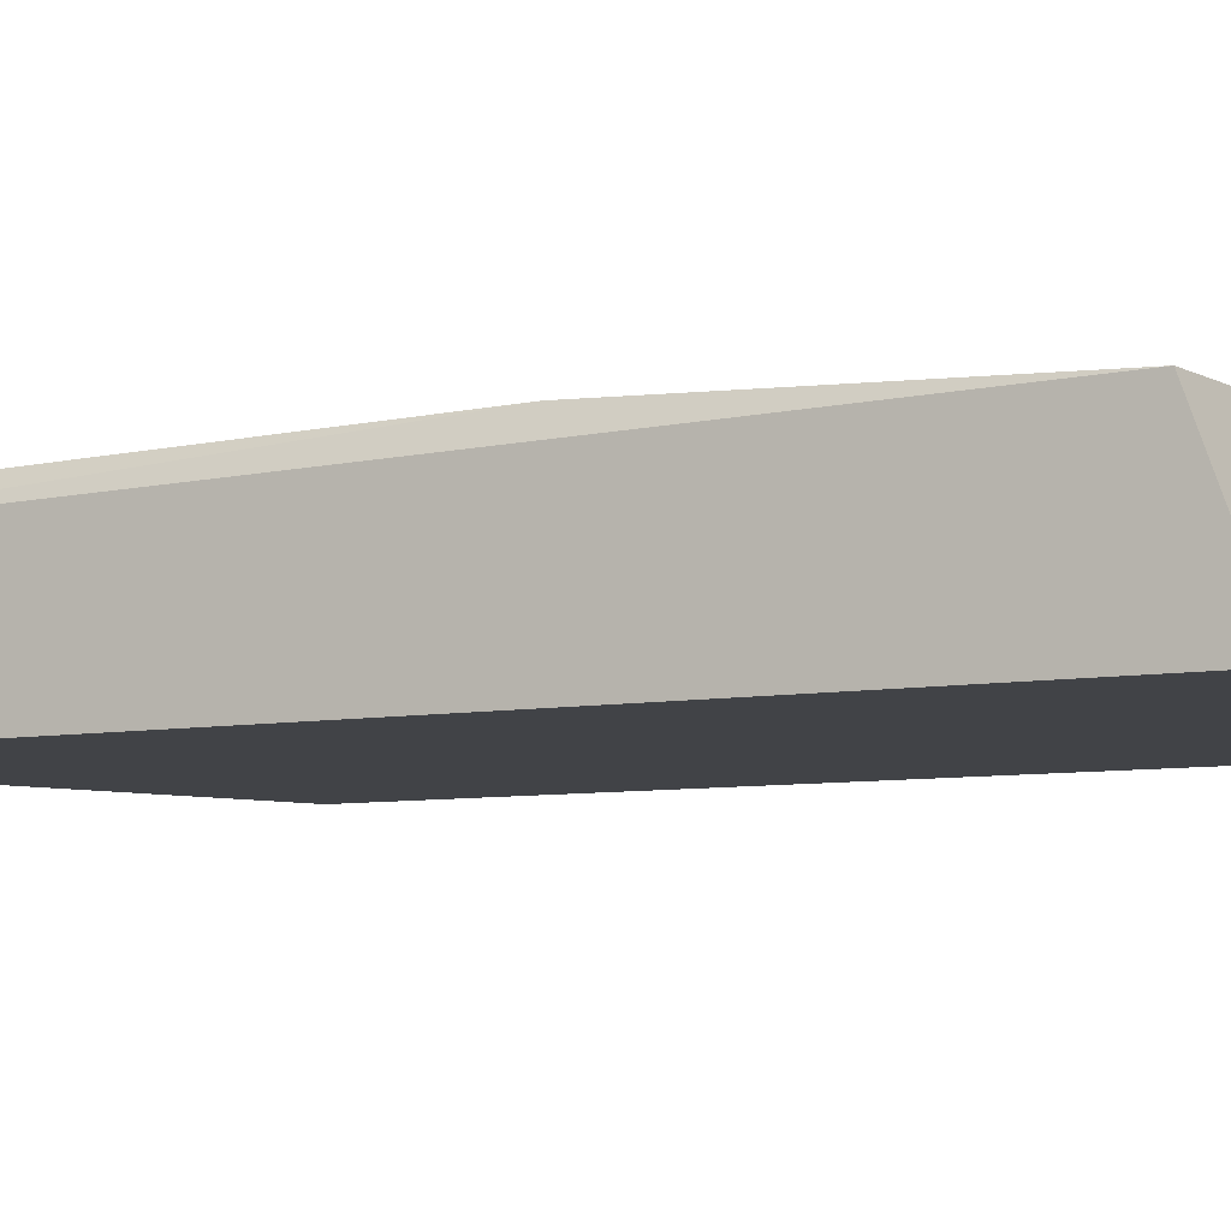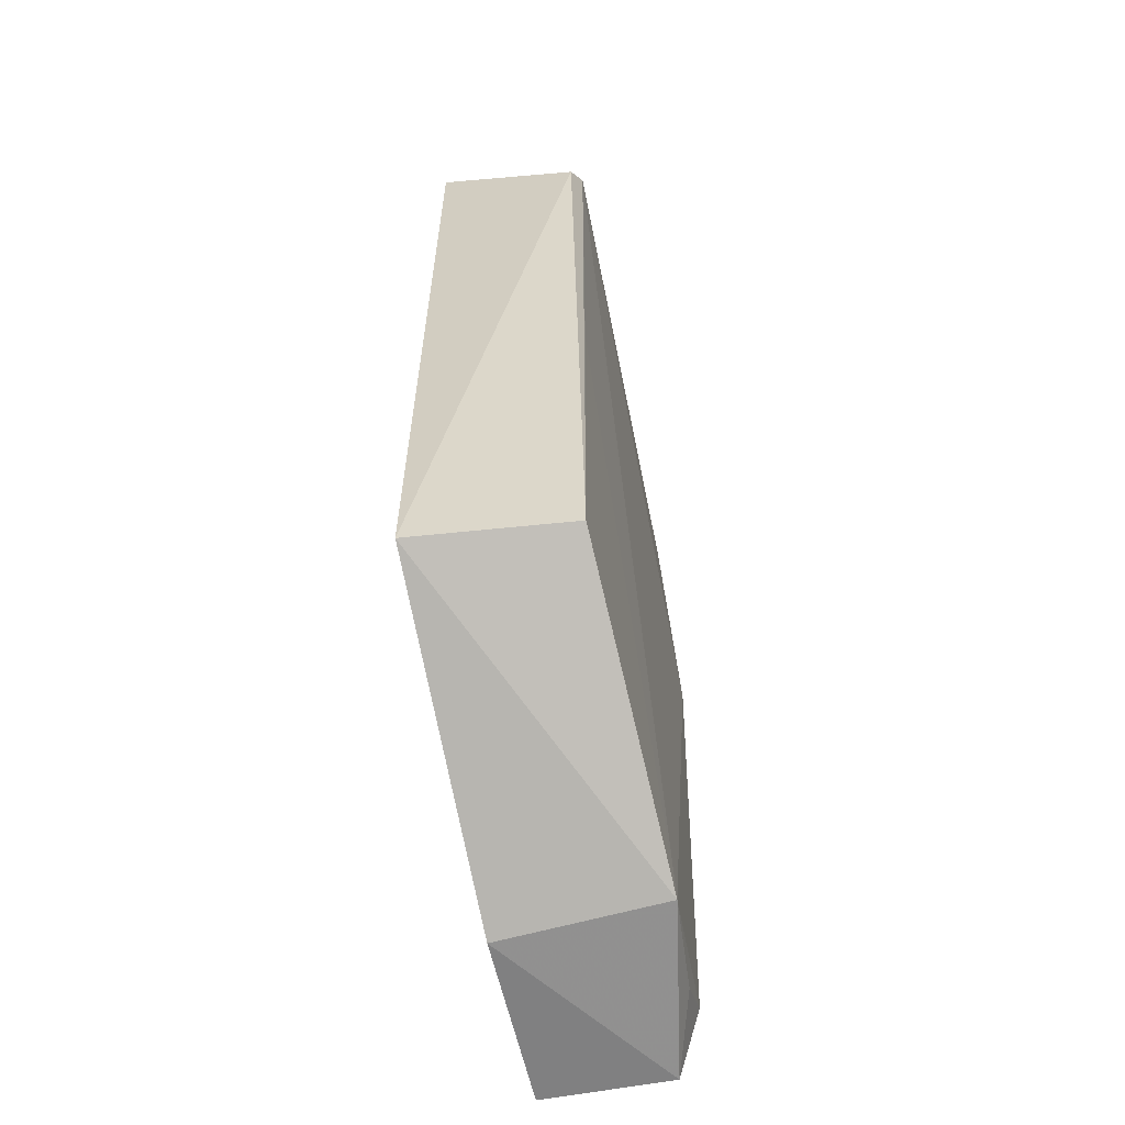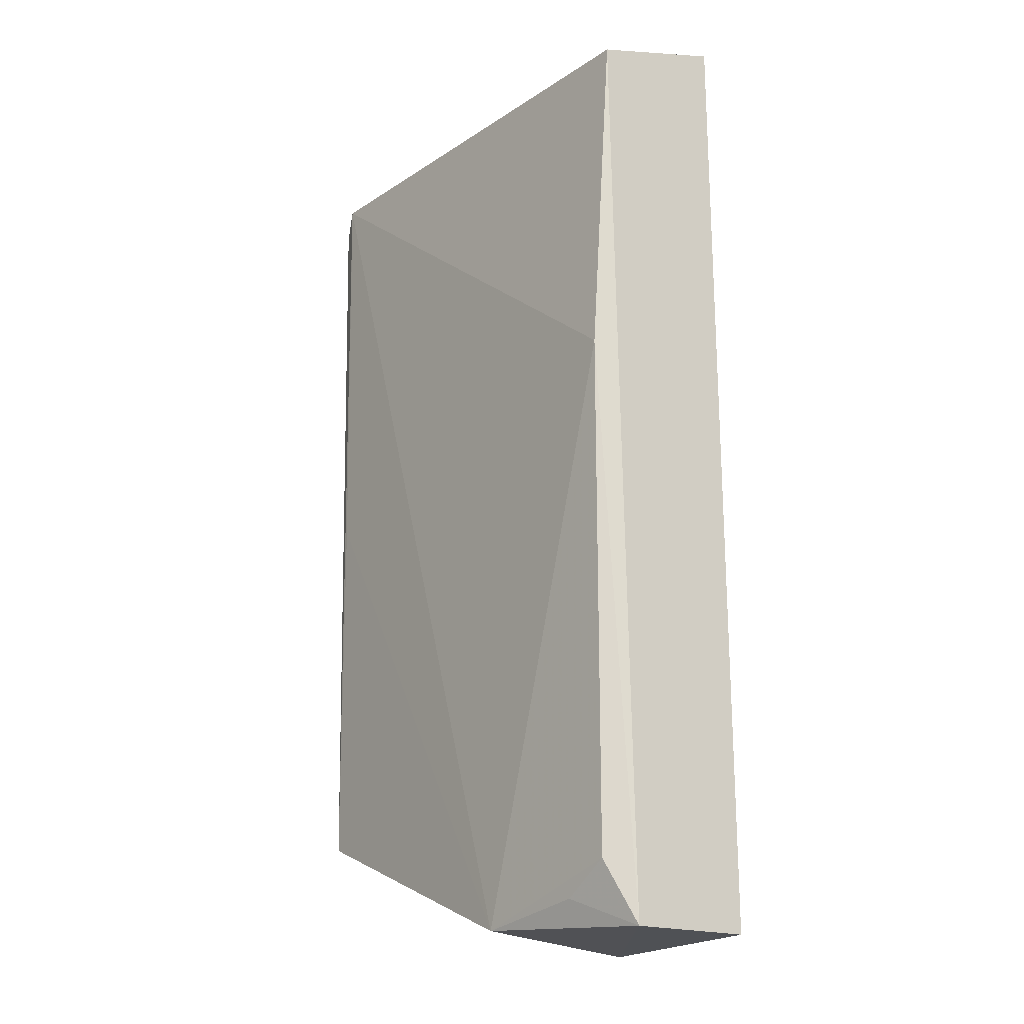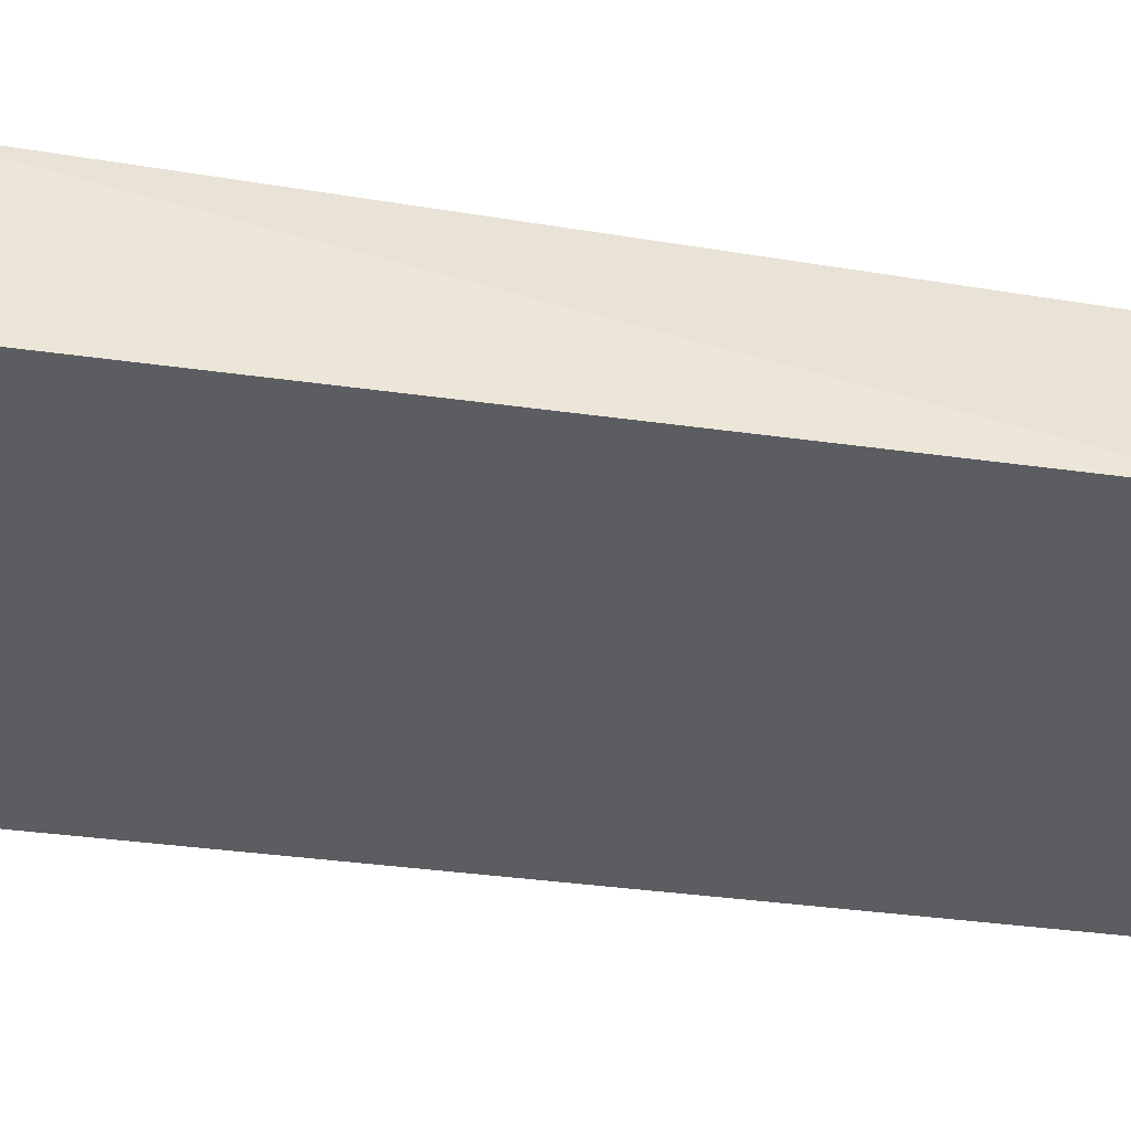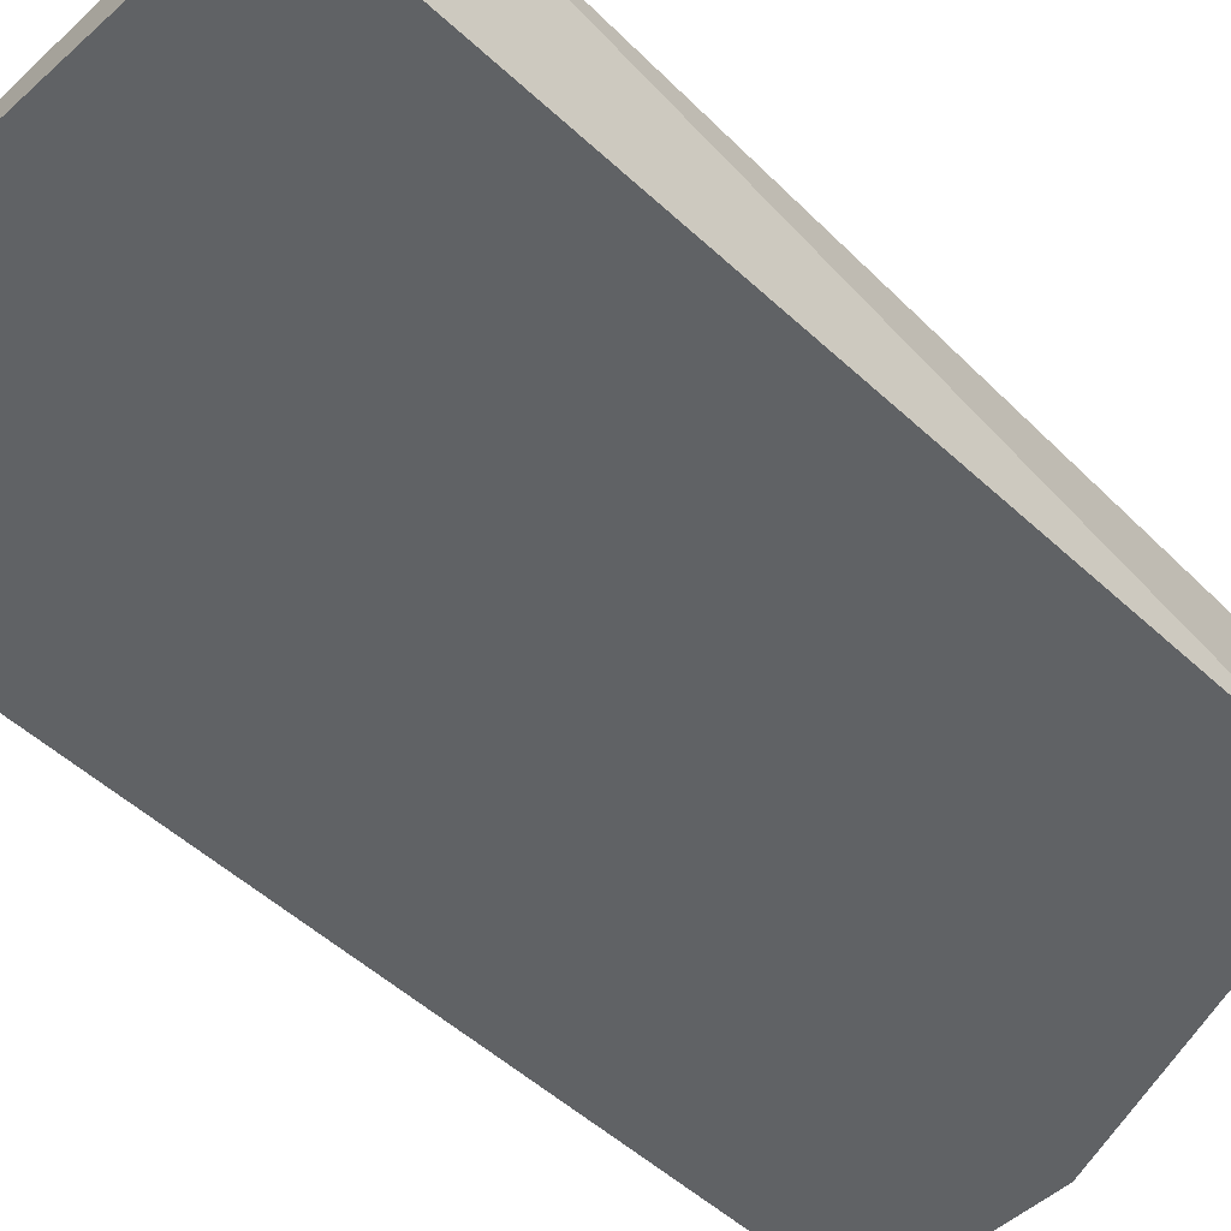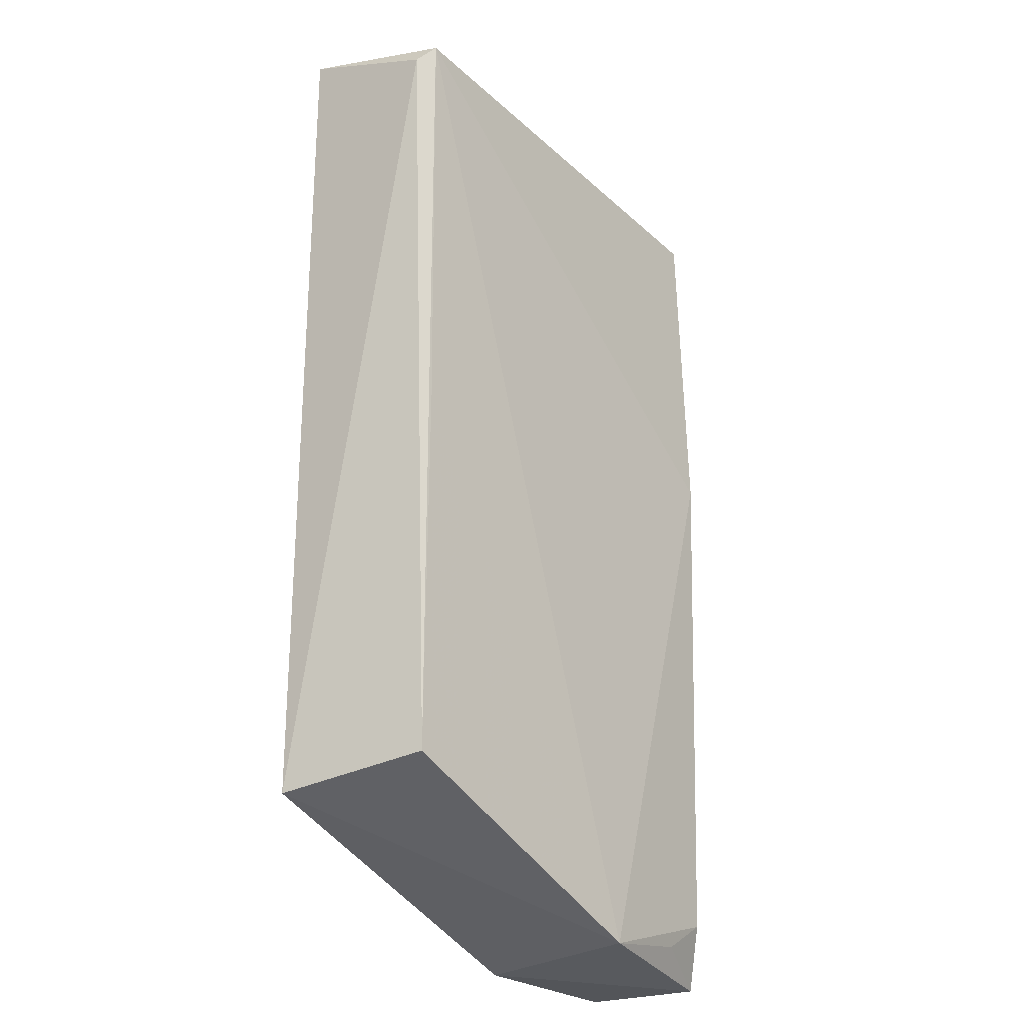
<metadata>
{"format":"obj","ext":"obj","renderer":"f3d","projection":"perspective","resolution":1024,"background":"white","views":[{"elev":-7.1,"azim":119.1,"up":"+Z"},{"elev":-60.8,"azim":-77.2,"up":"+Y"},{"elev":-21.3,"azim":52.8,"up":"+Y"},{"elev":-36.0,"azim":-100.5,"up":"+Z"},{"elev":-50.5,"azim":-135.4,"up":"+Z"},{"elev":-25.4,"azim":-51.7,"up":"+Y"}]}
</metadata>
<code>
v 0.0125 0.03653 0.0288
v 0.01243 -0.01874 0.02776
v 0.01242 0.0396 0.02022
v -0.01751 0.0396 0.02022
v -0.01583 -0.01032 0.02921
v 0.01242 -0.01849 0.02022
v -0.01626 0.03756 0.02953
v 0.001784 -0.01786 0.02981
v -0.01751 -0.01145 0.02022
v 0.0119 0.01588 0.02975
v -0.01582 0.012 0.02938
v 0.001857 -0.01849 0.02022
v -0.01752 0.03609 0.02901
v 0.01121 -0.01505 0.02926
v 0.008243 -0.01685 0.0292
f 6 4 3
f 6 1 2
f 6 3 1
f 7 1 3
f 7 3 4
f 9 4 6
f 9 8 5
f 10 2 1
f 10 1 7
f 10 7 8
f 11 8 7
f 11 7 5
f 11 5 8
f 12 6 2
f 12 2 8
f 12 9 6
f 12 8 9
f 13 7 4
f 13 4 9
f 13 9 5
f 13 5 7
f 14 10 8
f 14 2 10
f 15 14 8
f 15 8 2
f 15 2 14

</code>
